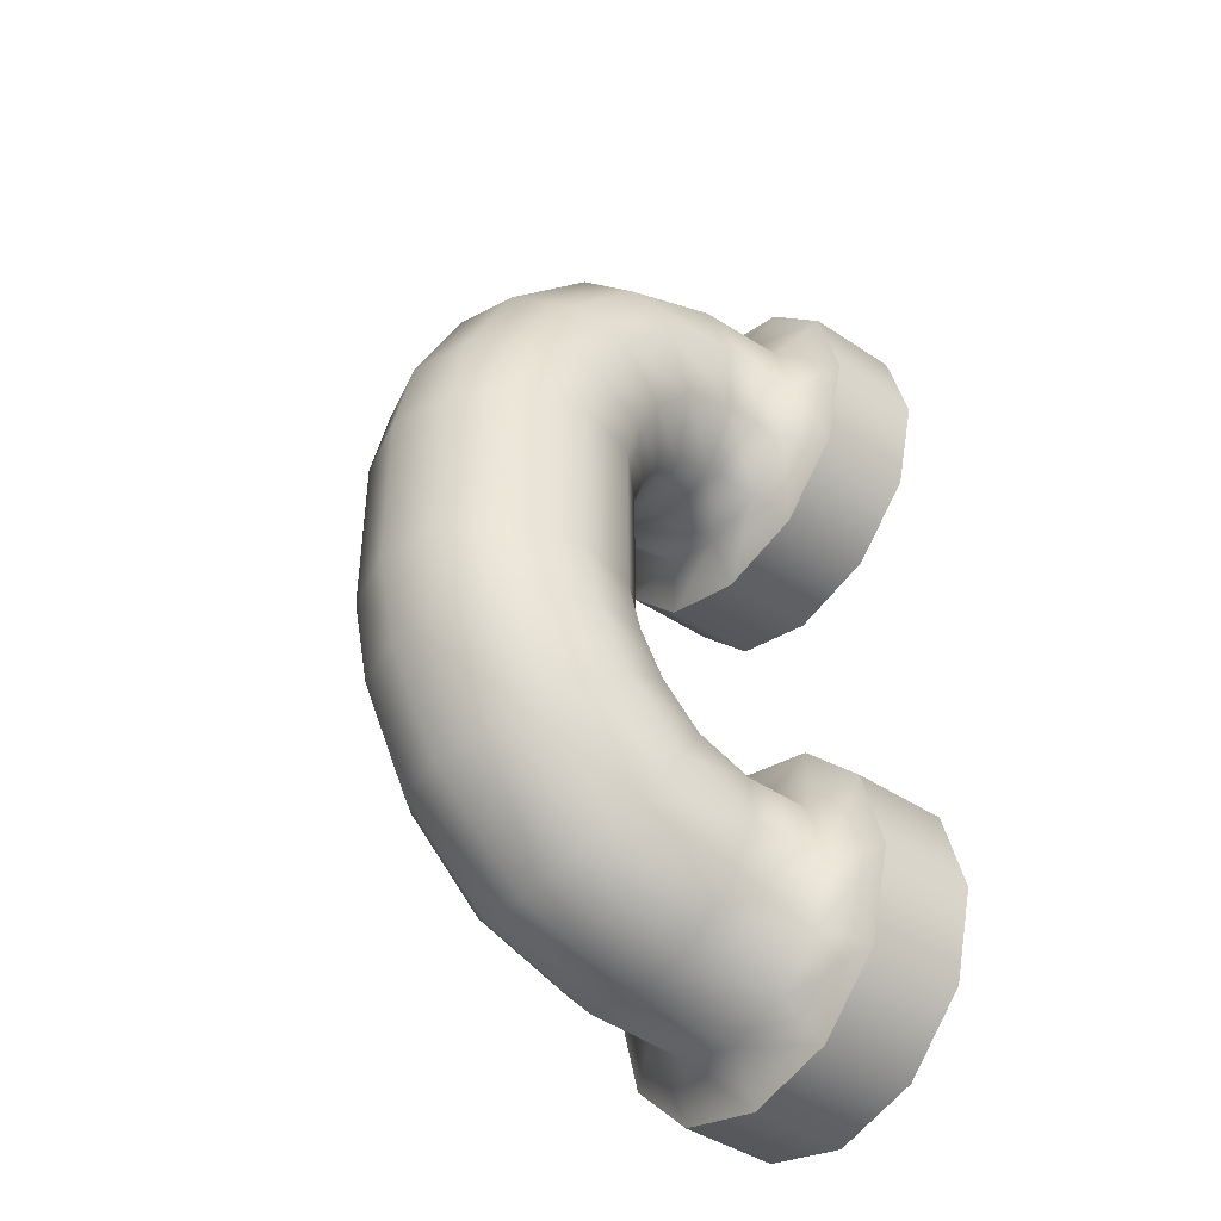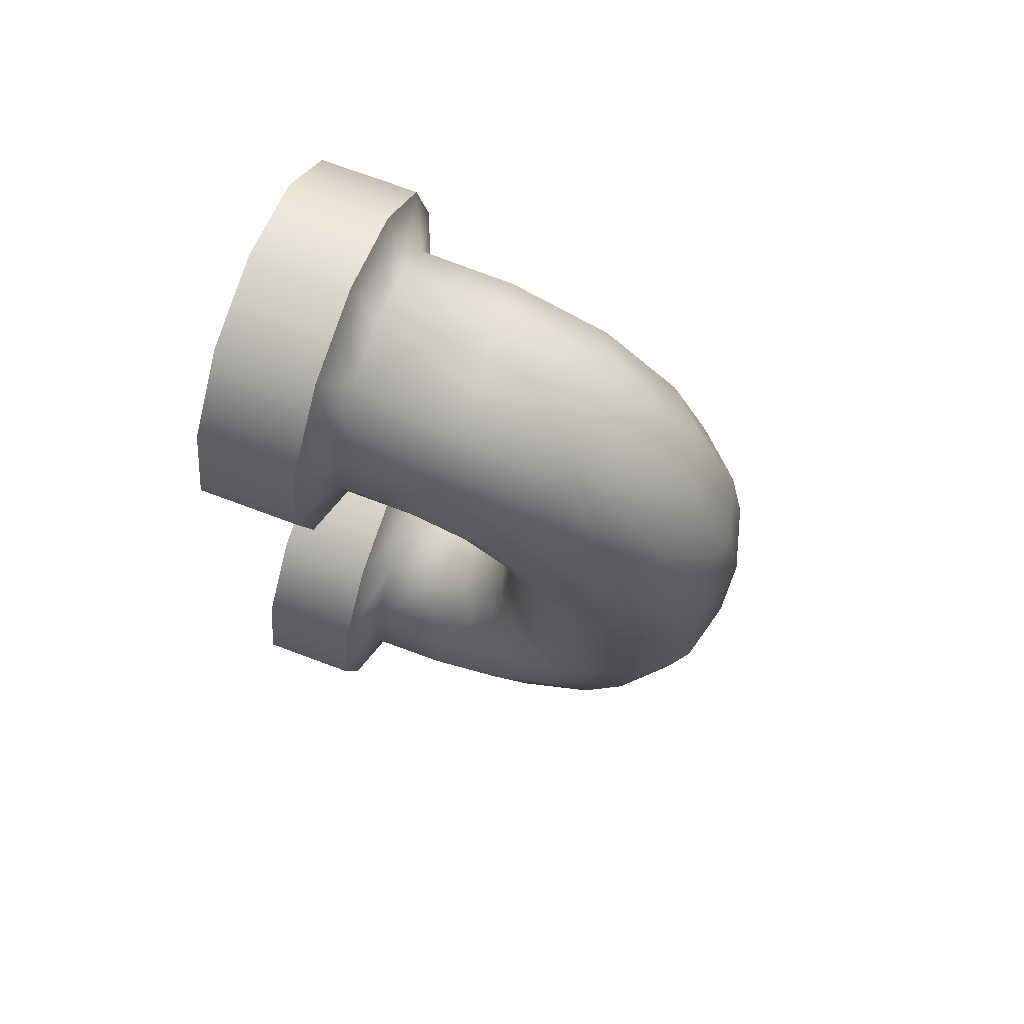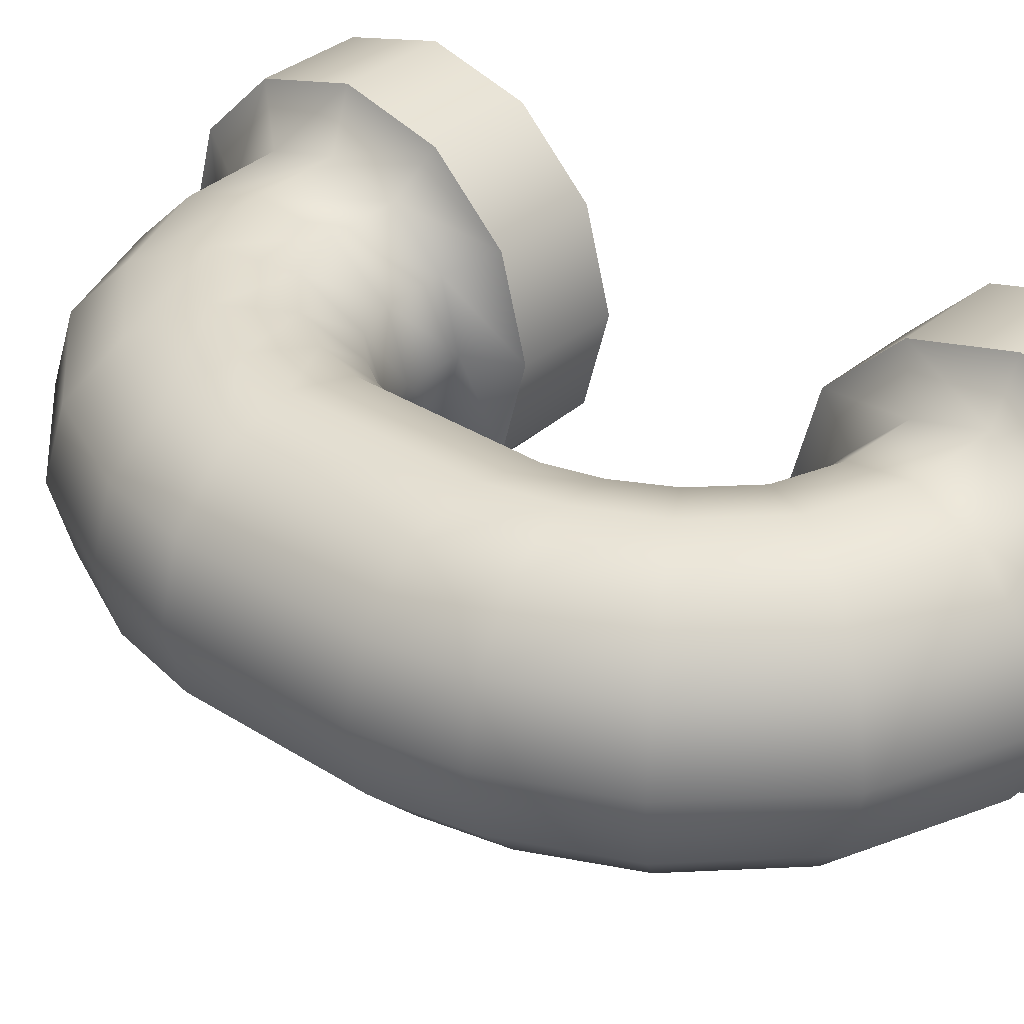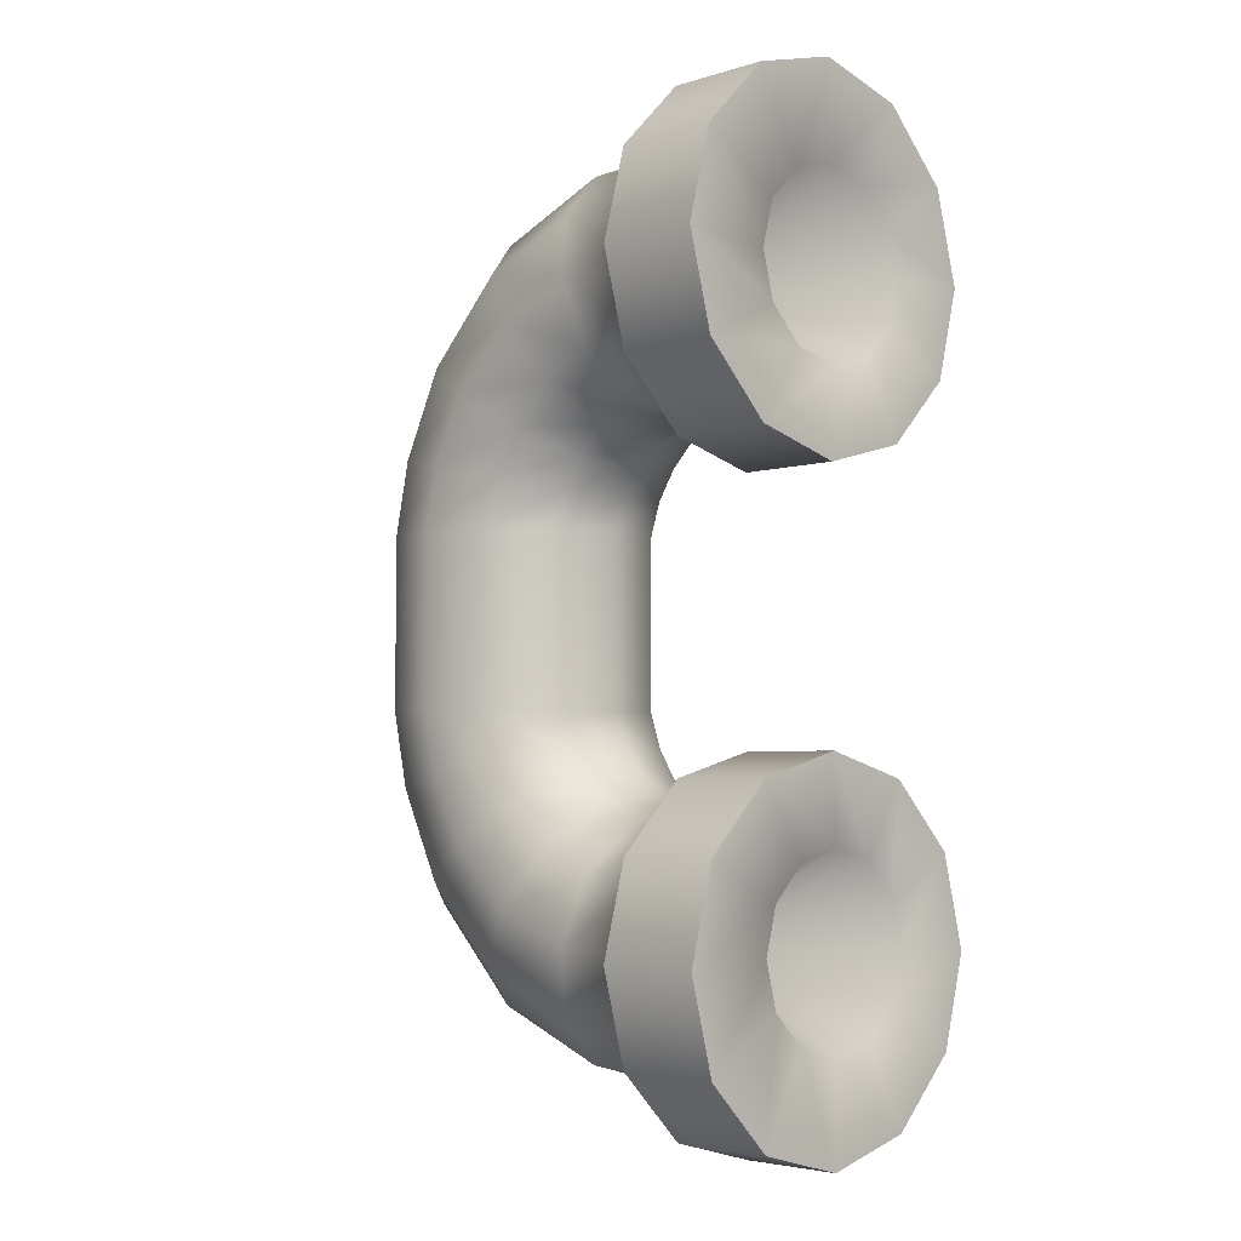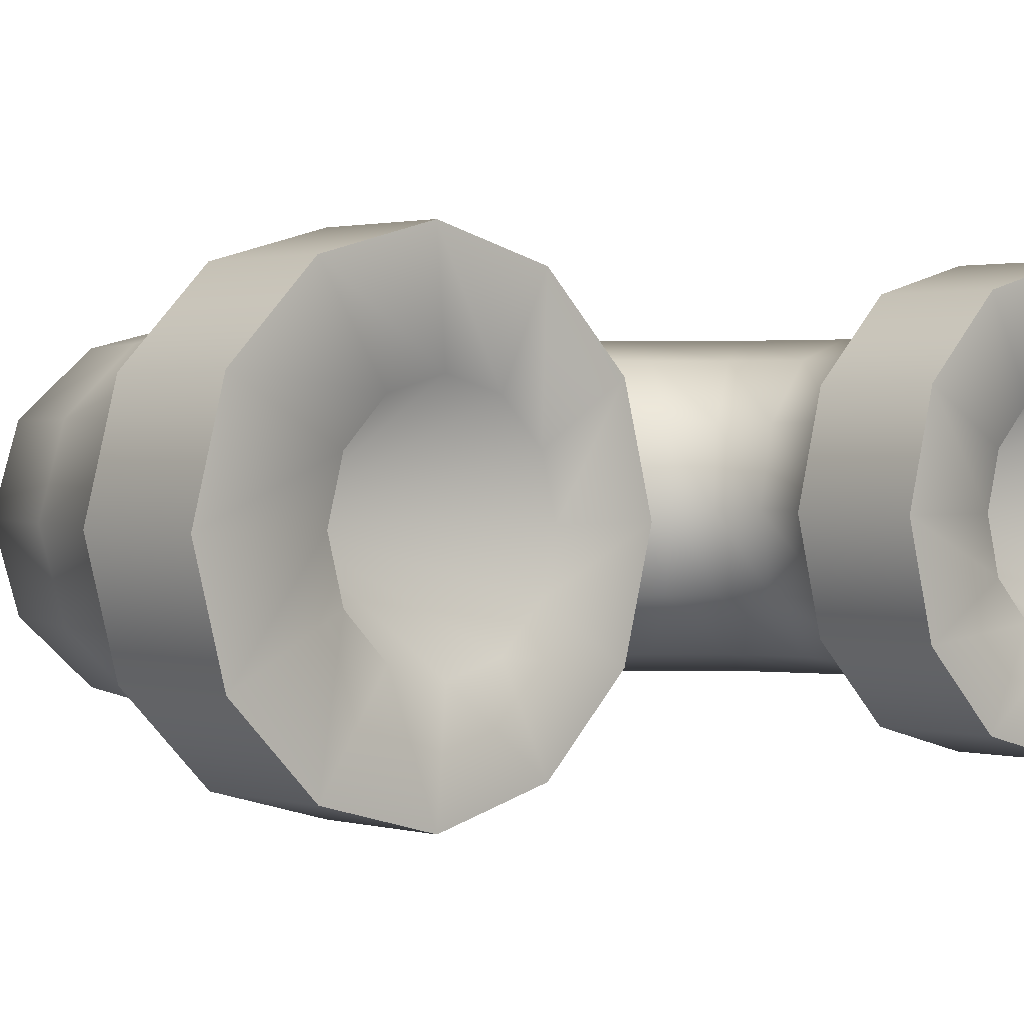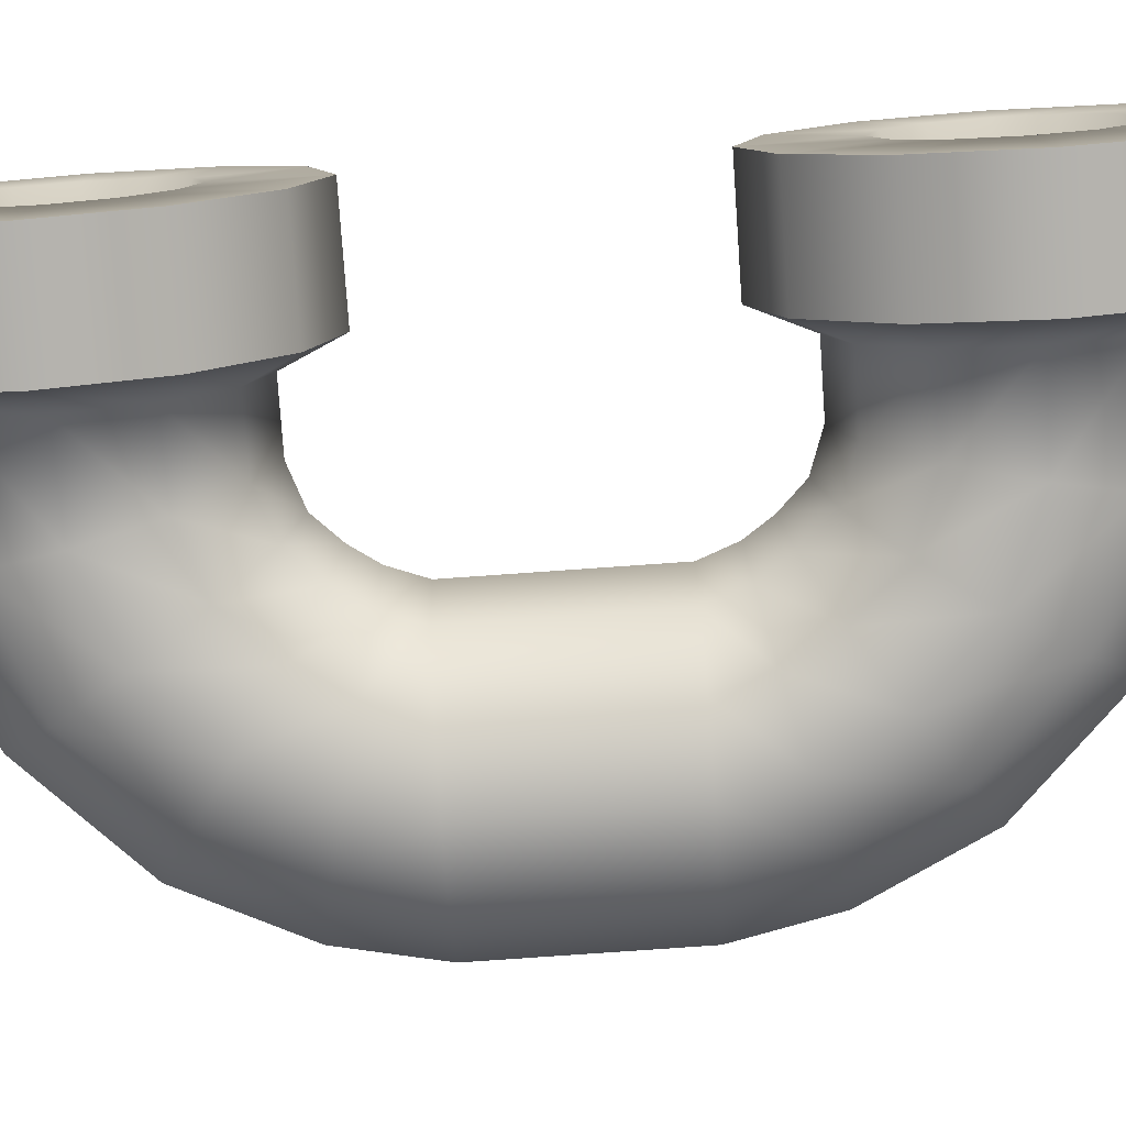
<metadata>
{"format":"obj","ext":"obj","renderer":"f3d","projection":"perspective","resolution":1024,"background":"white","views":[{"elev":-41.9,"azim":-39.0,"up":"+Y"},{"elev":71.8,"azim":-159.5,"up":"+Y"},{"elev":33.6,"azim":-48.9,"up":"+Z"},{"elev":-4.1,"azim":44.8,"up":"+Y"},{"elev":1.3,"azim":46.6,"up":"+Z"},{"elev":-79.2,"azim":94.0,"up":"+Z"}]}
</metadata>
<code>
g default
v -0.1526 0.2032 -0.1592
v -0.2691 0.2032 -0.2757
v -0.4283 0.2032 -0.3183
v -0.5874 0.2032 -0.2757
v -0.7039 0.2032 -0.1592
v -0.7466 0.2032 0
v -0.7039 0.2032 0.1592
v -0.5874 0.2032 0.2757
v -0.4283 0.2032 0.3183
v -0.2691 0.2032 0.2757
v -0.1526 0.2032 0.1592
v -0.1099 0.2032 0
v -0.1225 0.2895 -0.1592
v -0.2361 0.3153 -0.2757
v -0.3913 0.3504 -0.3183
v -0.5466 0.3856 -0.2757
v -0.6602 0.4113 -0.1592
v -0.7018 0.4207 -0
v -0.6602 0.4113 0.1592
v -0.5466 0.3856 0.2757
v -0.3913 0.3504 0.3183
v -0.2361 0.3153 0.2757
v -0.1225 0.2895 0.1592
v -0.08089 0.2801 -0
v -0.07716 0.3611 -0.1592
v -0.1749 0.4245 -0.2757
v -0.3084 0.5111 -0.3183
v -0.4419 0.5978 -0.2757
v -0.5396 0.6612 -0.1592
v -0.5754 0.6844 0
v -0.5396 0.6612 0.1592
v -0.4419 0.5978 0.2757
v -0.3084 0.5111 0.3183
v -0.1749 0.4245 0.2757
v -0.07716 0.3611 0.1592
v -0.04138 0.3379 0
v -0.009741 0.4292 -0.1592
v -0.07353 0.5267 -0.2757
v -0.1607 0.6599 -0.3183
v -0.2478 0.7931 -0.2757
v -0.3116 0.8905 -0.1592
v -0.335 0.9262 0
v -0.3116 0.8905 0.1592
v -0.2478 0.7931 0.2757
v -0.1607 0.6599 0.3183
v -0.07353 0.5267 0.2757
v -0.009741 0.4292 0.1592
v 0.01361 0.3935 -0
v 0.09119 0.4658 -0.1592
v 0.0672 0.5798 -0.2757
v 0.03443 0.7356 -0.3183
v 0.001666 0.8913 -0.2757
v -0.02232 1.005 -0.1592
v -0.0311 1.047 -0
v -0.02232 1.005 0.1592
v 0.001666 0.8913 0.2757
v 0.03443 0.7356 0.3183
v 0.0672 0.5798 0.2757
v 0.09119 0.4658 0.1592
v 0.09997 0.4241 -0
v 0.2431 0.4671 -0.1592
v 0.2427 0.5836 -0.2757
v 0.2423 0.7428 -0.3183
v 0.2418 0.9019 -0.2757
v 0.2415 1.018 -0.1592
v 0.2413 1.061 0
v 0.2415 1.018 0.1592
v 0.2418 0.9019 0.2757
v 0.2423 0.7428 0.3183
v 0.2427 0.5836 0.2757
v 0.2431 0.4671 0.1592
v 0.2432 0.4245 -0
v 0.5505 0.5427 -0.1122
v 0.5503 0.6249 -0.1944
v 0.1531 0.7371 -0
v 0.5499 0.7371 -0.2244
v 0.5496 0.8493 -0.1944
v 0.5494 0.9315 -0.1122
v 0.5493 0.9616 0
v 0.5494 0.9315 0.1122
v 0.5496 0.8493 0.1944
v 0.5499 0.7371 0.2244
v 0.5503 0.6249 0.1944
v 0.5505 0.5427 0.1122
v 0.5506 0.5127 -0
v 0.2984 0.3633 -0.2238
v 0.298 0.5272 -0.3877
v 0.5475 0.5279 -0.3877
v 0.548 0.3641 -0.2238
v 0.2973 0.751 -0.4477
v 0.5469 0.7518 -0.4477
v 0.2967 0.9749 -0.3877
v 0.5462 0.9756 -0.3877
v 0.2962 1.139 -0.2238
v 0.5457 1.139 -0.2238
v 0.296 1.199 0
v 0.5455 1.199 0
v 0.2962 1.139 0.2238
v 0.5457 1.139 0.2238
v 0.2967 0.9749 0.3877
v 0.5462 0.9756 0.3877
v 0.2973 0.751 0.4477
v 0.5469 0.7518 0.4477
v 0.298 0.5272 0.3877
v 0.5475 0.5279 0.3877
v 0.2984 0.3633 0.2238
v 0.548 0.3641 0.2238
v 0.2986 0.3034 -0
v 0.5482 0.3041 -0
v -0.1526 -0.2202 -0.1592
v -0.2691 -0.2202 -0.2757
v -0.4283 -0.2202 -0.3183
v -0.5874 -0.2202 -0.2757
v -0.7039 -0.2202 -0.1592
v -0.7466 -0.2202 0
v -0.7039 -0.2202 0.1592
v -0.5874 -0.2202 0.2757
v -0.4283 -0.2202 0.3183
v -0.2691 -0.2202 0.2757
v -0.1526 -0.2202 0.1592
v -0.1099 -0.2202 0
v -0.1225 -0.3066 -0.1592
v -0.2361 -0.3323 -0.2757
v -0.3913 -0.3675 -0.3183
v -0.5466 -0.4026 -0.2757
v -0.6602 -0.4283 -0.1592
v -0.7018 -0.4378 -0
v -0.6602 -0.4283 0.1592
v -0.5466 -0.4026 0.2757
v -0.3913 -0.3675 0.3183
v -0.2361 -0.3323 0.2757
v -0.1225 -0.3066 0.1592
v -0.08089 -0.2972 -0
v -0.07716 -0.3781 -0.1592
v -0.1749 -0.4415 -0.2757
v -0.3084 -0.5282 -0.3183
v -0.4419 -0.6148 -0.2757
v -0.5396 -0.6782 -0.1592
v -0.5754 -0.7015 0
v -0.5396 -0.6782 0.1592
v -0.4419 -0.6148 0.2757
v -0.3084 -0.5282 0.3183
v -0.1749 -0.4415 0.2757
v -0.07716 -0.3781 0.1592
v -0.04138 -0.3549 0
v -0.009741 -0.4463 -0.1592
v -0.07353 -0.5438 -0.2757
v -0.1607 -0.6769 -0.3183
v -0.2478 -0.8101 -0.2757
v -0.3116 -0.9076 -0.1592
v -0.335 -0.9433 0
v -0.3116 -0.9076 0.1592
v -0.2478 -0.8101 0.2757
v -0.1607 -0.6769 0.3183
v -0.07353 -0.5438 0.2757
v -0.009741 -0.4463 0.1592
v 0.01361 -0.4106 -0
v 0.09119 -0.4829 -0.1592
v 0.0672 -0.5969 -0.2757
v 0.03443 -0.7526 -0.3183
v 0.001666 -0.9084 -0.2757
v -0.02232 -1.022 -0.1592
v -0.0311 -1.064 -0
v -0.02232 -1.022 0.1592
v 0.001666 -0.9084 0.2757
v 0.03443 -0.7526 0.3183
v 0.0672 -0.5969 0.2757
v 0.09119 -0.4829 0.1592
v 0.09997 -0.4411 -0
v 0.2431 -0.4842 -0.1592
v 0.2427 -0.6007 -0.2757
v 0.2423 -0.7598 -0.3183
v 0.2418 -0.919 -0.2757
v 0.2415 -1.035 -0.1592
v 0.2413 -1.078 0
v 0.2415 -1.035 0.1592
v 0.2418 -0.919 0.2757
v 0.2423 -0.7598 0.3183
v 0.2427 -0.6007 0.2757
v 0.2431 -0.4842 0.1592
v 0.2432 -0.4415 -0
v 0.5505 -0.5598 -0.1122
v 0.5503 -0.6419 -0.1944
v 0.1531 -0.7542 -0
v 0.5499 -0.7542 -0.2244
v 0.5496 -0.8664 -0.1944
v 0.5494 -0.9485 -0.1122
v 0.5493 -0.9786 0
v 0.5494 -0.9485 0.1122
v 0.5496 -0.8664 0.1944
v 0.5499 -0.7542 0.2244
v 0.5503 -0.6419 0.1944
v 0.5505 -0.5598 0.1122
v 0.5506 -0.5297 -0
v 0.2984 -0.3804 -0.2238
v 0.298 -0.5442 -0.3877
v 0.5475 -0.545 -0.3877
v 0.548 -0.3811 -0.2238
v 0.2973 -0.7681 -0.4477
v 0.5469 -0.7688 -0.4477
v 0.2967 -0.9919 -0.3877
v 0.5462 -0.9926 -0.3877
v 0.2962 -1.156 -0.2238
v 0.5457 -1.157 -0.2238
v 0.296 -1.216 0
v 0.5455 -1.216 0
v 0.2962 -1.156 0.2238
v 0.5457 -1.157 0.2238
v 0.2967 -0.9919 0.3877
v 0.5462 -0.9926 0.3877
v 0.2973 -0.7681 0.4477
v 0.5469 -0.7688 0.4477
v 0.298 -0.5442 0.3877
v 0.5475 -0.545 0.3877
v 0.2984 -0.3804 0.2238
v 0.548 -0.3811 0.2238
v 0.2986 -0.3204 -0
v 0.5482 -0.3211 -0
g pCylinder2
f 73 74 75
f 74 76 75
f 76 77 75
f 77 78 75
f 78 79 75
f 79 80 75
f 80 81 75
f 81 82 75
f 82 83 75
f 83 84 75
f 84 85 75
f 85 73 75
f 1 2 14 13
f 2 3 15 14
f 3 4 16 15
f 4 5 17 16
f 5 6 18 17
f 6 7 19 18
f 7 8 20 19
f 8 9 21 20
f 9 10 22 21
f 10 11 23 22
f 11 12 24 23
f 12 1 13 24
f 13 14 26 25
f 14 15 27 26
f 15 16 28 27
f 16 17 29 28
f 17 18 30 29
f 18 19 31 30
f 19 20 32 31
f 20 21 33 32
f 21 22 34 33
f 22 23 35 34
f 23 24 36 35
f 24 13 25 36
f 25 26 38 37
f 26 27 39 38
f 27 28 40 39
f 28 29 41 40
f 29 30 42 41
f 30 31 43 42
f 31 32 44 43
f 32 33 45 44
f 33 34 46 45
f 34 35 47 46
f 35 36 48 47
f 36 25 37 48
f 37 38 50 49
f 38 39 51 50
f 39 40 52 51
f 40 41 53 52
f 41 42 54 53
f 42 43 55 54
f 43 44 56 55
f 44 45 57 56
f 45 46 58 57
f 46 47 59 58
f 47 48 60 59
f 48 37 49 60
f 49 50 62 61
f 50 51 63 62
f 51 52 64 63
f 52 53 65 64
f 53 54 66 65
f 54 55 67 66
f 55 56 68 67
f 56 57 69 68
f 57 58 70 69
f 58 59 71 70
f 59 60 72 71
f 60 49 61 72
f 86 87 88 89
f 87 90 91 88
f 90 92 93 91
f 92 94 95 93
f 94 96 97 95
f 96 98 99 97
f 98 100 101 99
f 100 102 103 101
f 102 104 105 103
f 104 106 107 105
f 106 108 109 107
f 108 86 89 109
f 61 62 87 86
f 74 73 89 88
f 62 63 90 87
f 76 74 88 91
f 63 64 92 90
f 77 76 91 93
f 64 65 94 92
f 78 77 93 95
f 65 66 96 94
f 79 78 95 97
f 66 67 98 96
f 80 79 97 99
f 67 68 100 98
f 81 80 99 101
f 68 69 102 100
f 82 81 101 103
f 69 70 104 102
f 83 82 103 105
f 70 71 106 104
f 84 83 105 107
f 71 72 108 106
f 85 84 107 109
f 72 61 86 108
f 73 85 109 89
f 182 184 183
f 183 184 185
f 185 184 186
f 186 184 187
f 187 184 188
f 188 184 189
f 189 184 190
f 190 184 191
f 191 184 192
f 192 184 193
f 193 184 194
f 194 184 182
f 110 122 123 111
f 111 123 124 112
f 112 124 125 113
f 113 125 126 114
f 114 126 127 115
f 115 127 128 116
f 116 128 129 117
f 117 129 130 118
f 118 130 131 119
f 119 131 132 120
f 120 132 133 121
f 121 133 122 110
f 122 134 135 123
f 123 135 136 124
f 124 136 137 125
f 125 137 138 126
f 126 138 139 127
f 127 139 140 128
f 128 140 141 129
f 129 141 142 130
f 130 142 143 131
f 131 143 144 132
f 132 144 145 133
f 133 145 134 122
f 134 146 147 135
f 135 147 148 136
f 136 148 149 137
f 137 149 150 138
f 138 150 151 139
f 139 151 152 140
f 140 152 153 141
f 141 153 154 142
f 142 154 155 143
f 143 155 156 144
f 144 156 157 145
f 145 157 146 134
f 146 158 159 147
f 147 159 160 148
f 148 160 161 149
f 149 161 162 150
f 150 162 163 151
f 151 163 164 152
f 152 164 165 153
f 153 165 166 154
f 154 166 167 155
f 155 167 168 156
f 156 168 169 157
f 157 169 158 146
f 158 170 171 159
f 159 171 172 160
f 160 172 173 161
f 161 173 174 162
f 162 174 175 163
f 163 175 176 164
f 164 176 177 165
f 165 177 178 166
f 166 178 179 167
f 167 179 180 168
f 168 180 181 169
f 169 181 170 158
f 195 198 197 196
f 196 197 200 199
f 199 200 202 201
f 201 202 204 203
f 203 204 206 205
f 205 206 208 207
f 207 208 210 209
f 209 210 212 211
f 211 212 214 213
f 213 214 216 215
f 215 216 218 217
f 217 218 198 195
f 170 195 196 171
f 183 197 198 182
f 171 196 199 172
f 185 200 197 183
f 172 199 201 173
f 186 202 200 185
f 173 201 203 174
f 187 204 202 186
f 174 203 205 175
f 188 206 204 187
f 175 205 207 176
f 189 208 206 188
f 176 207 209 177
f 190 210 208 189
f 177 209 211 178
f 191 212 210 190
f 178 211 213 179
f 192 214 212 191
f 179 213 215 180
f 193 216 214 192
f 180 215 217 181
f 194 218 216 193
f 181 217 195 170
f 182 198 218 194
f 1 110 111 2
f 2 111 112 3
f 3 112 113 4
f 4 113 114 5
f 5 114 115 6
f 6 115 116 7
f 7 116 117 8
f 8 117 118 9
f 9 118 119 10
f 10 119 120 11
f 11 120 121 12
f 12 121 110 1

</code>
